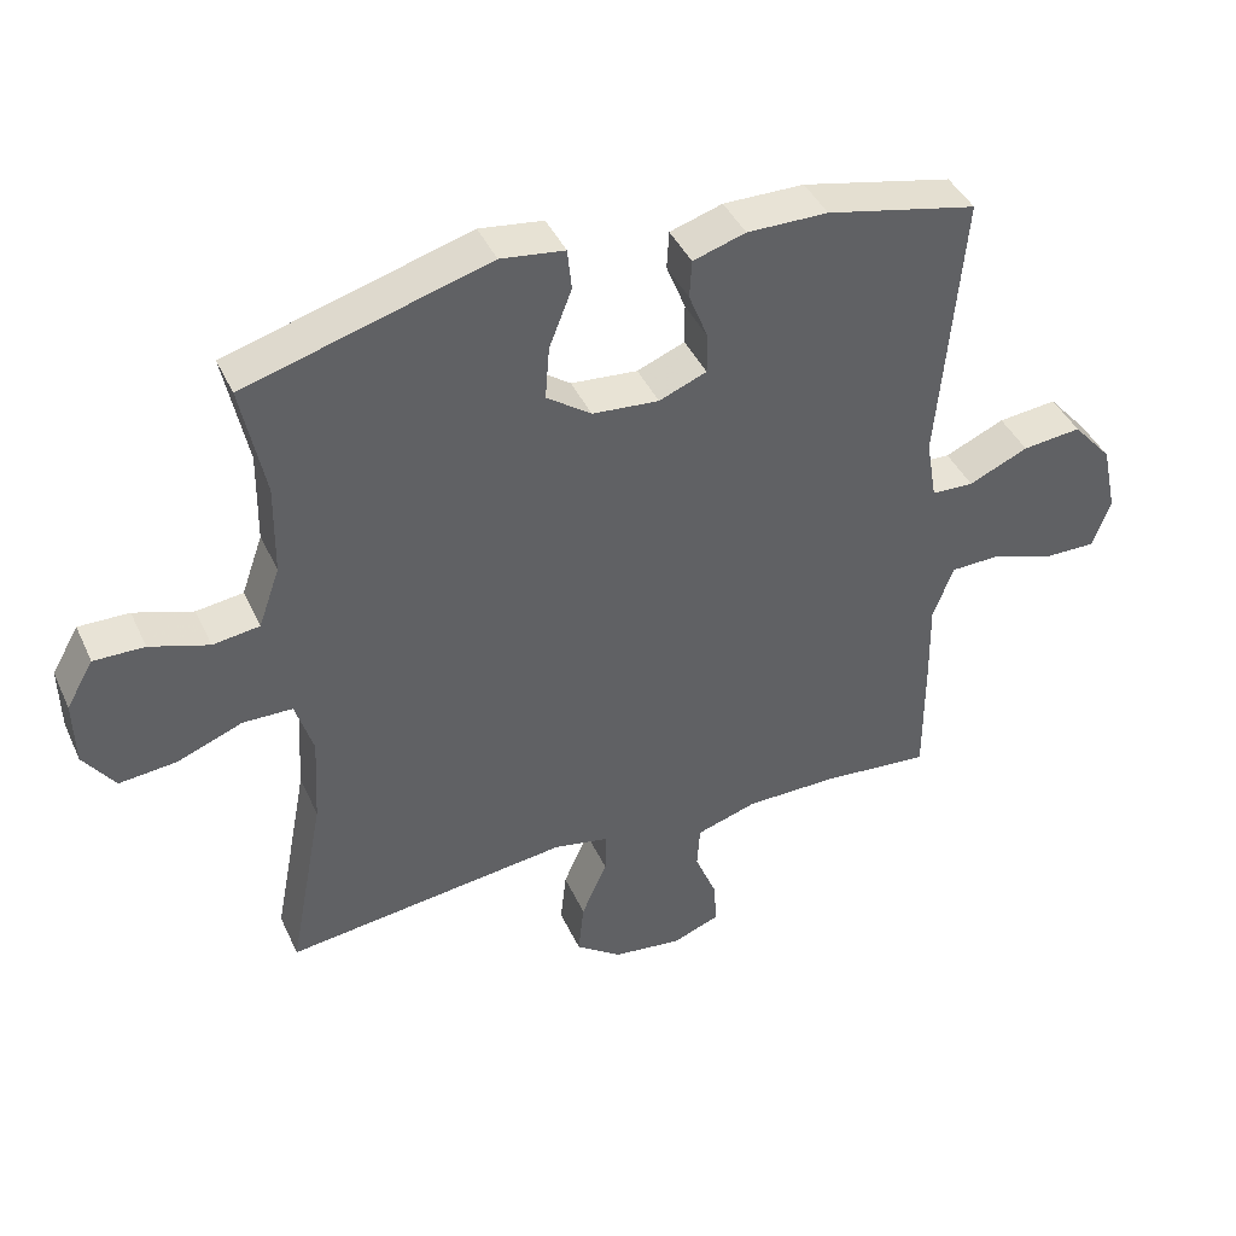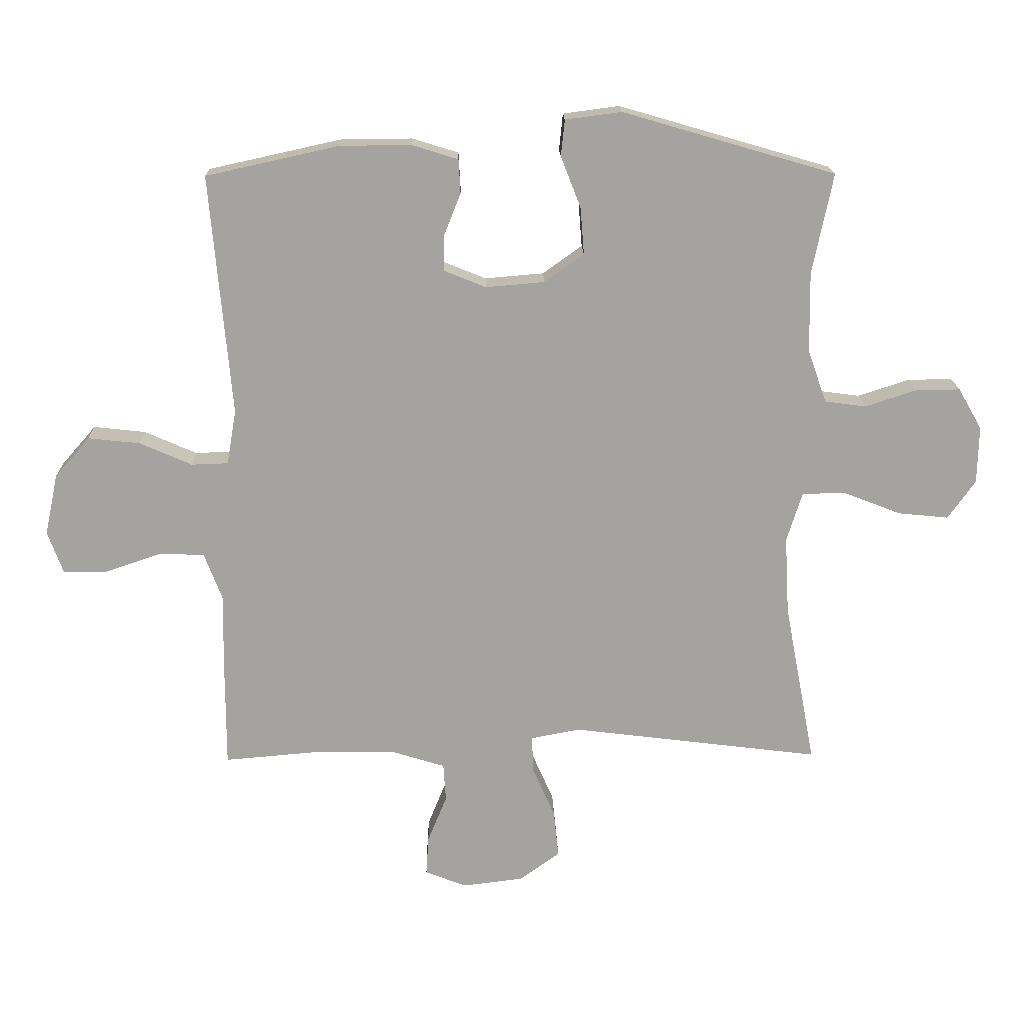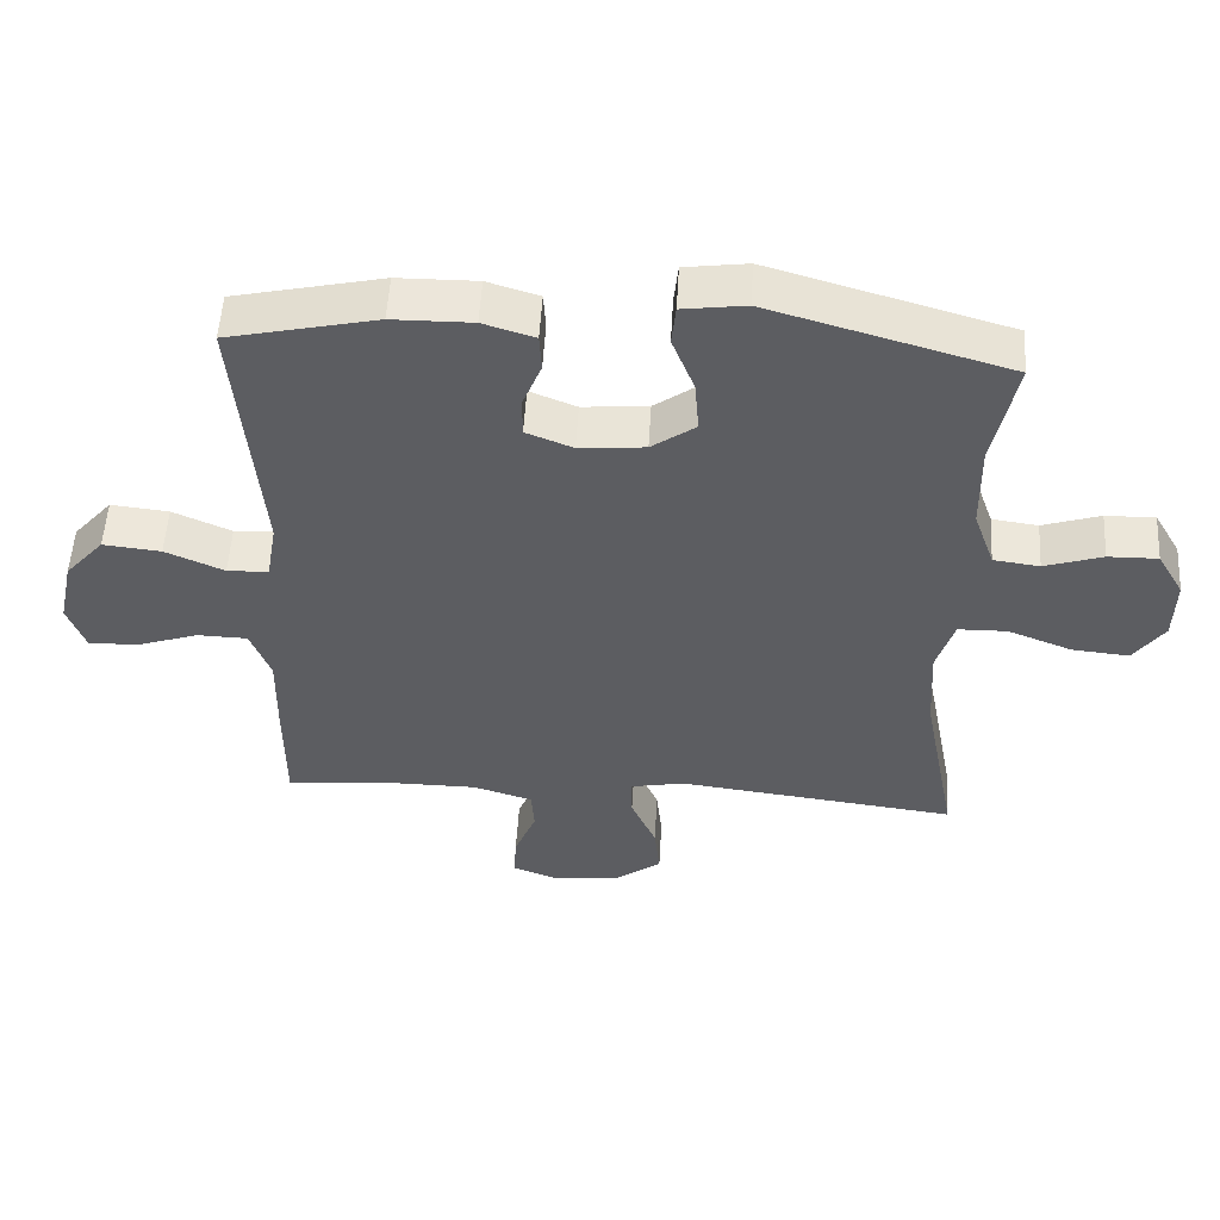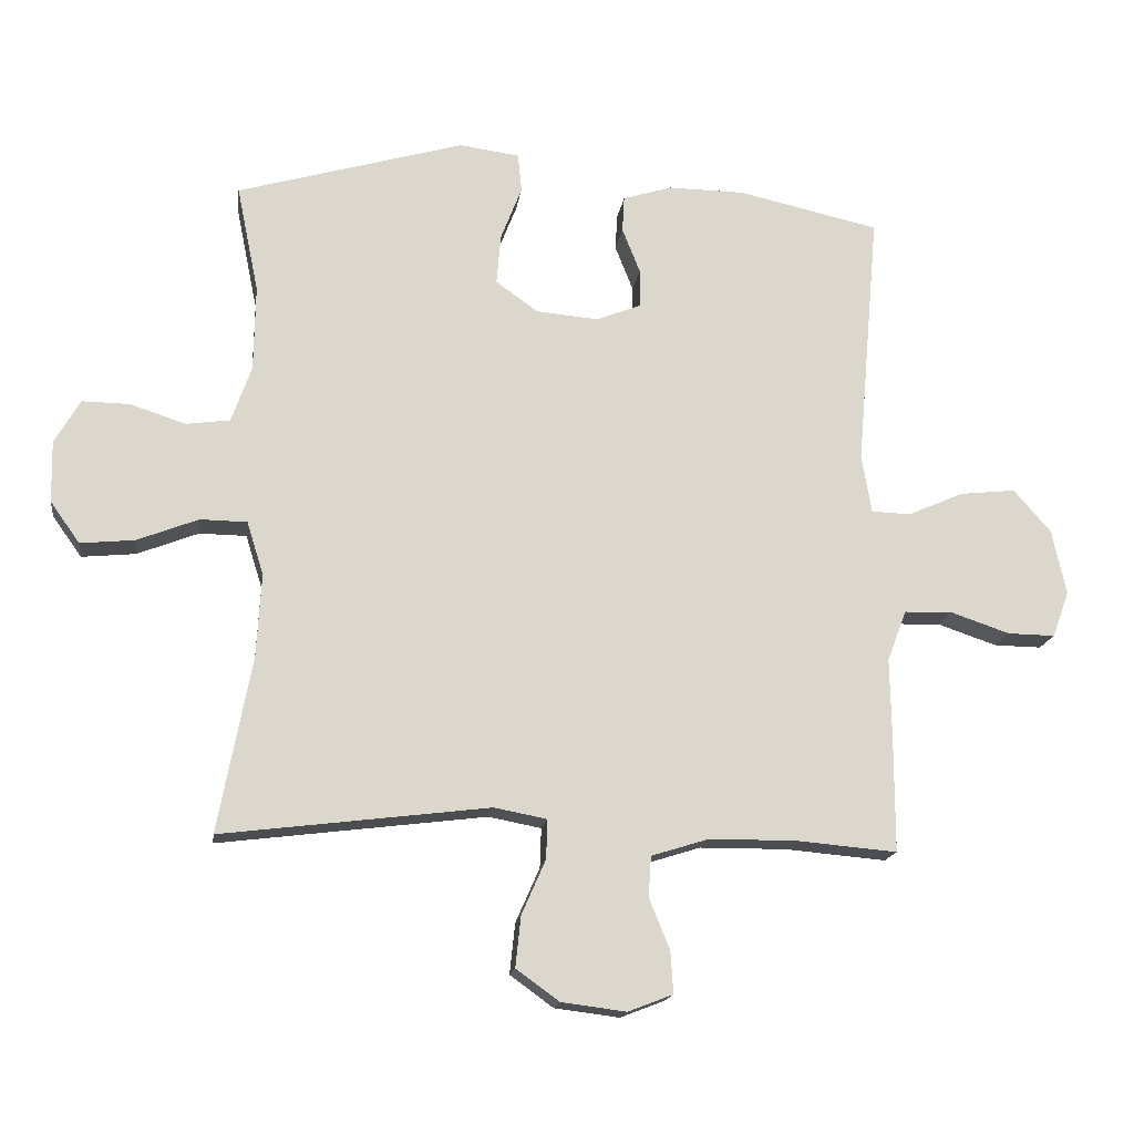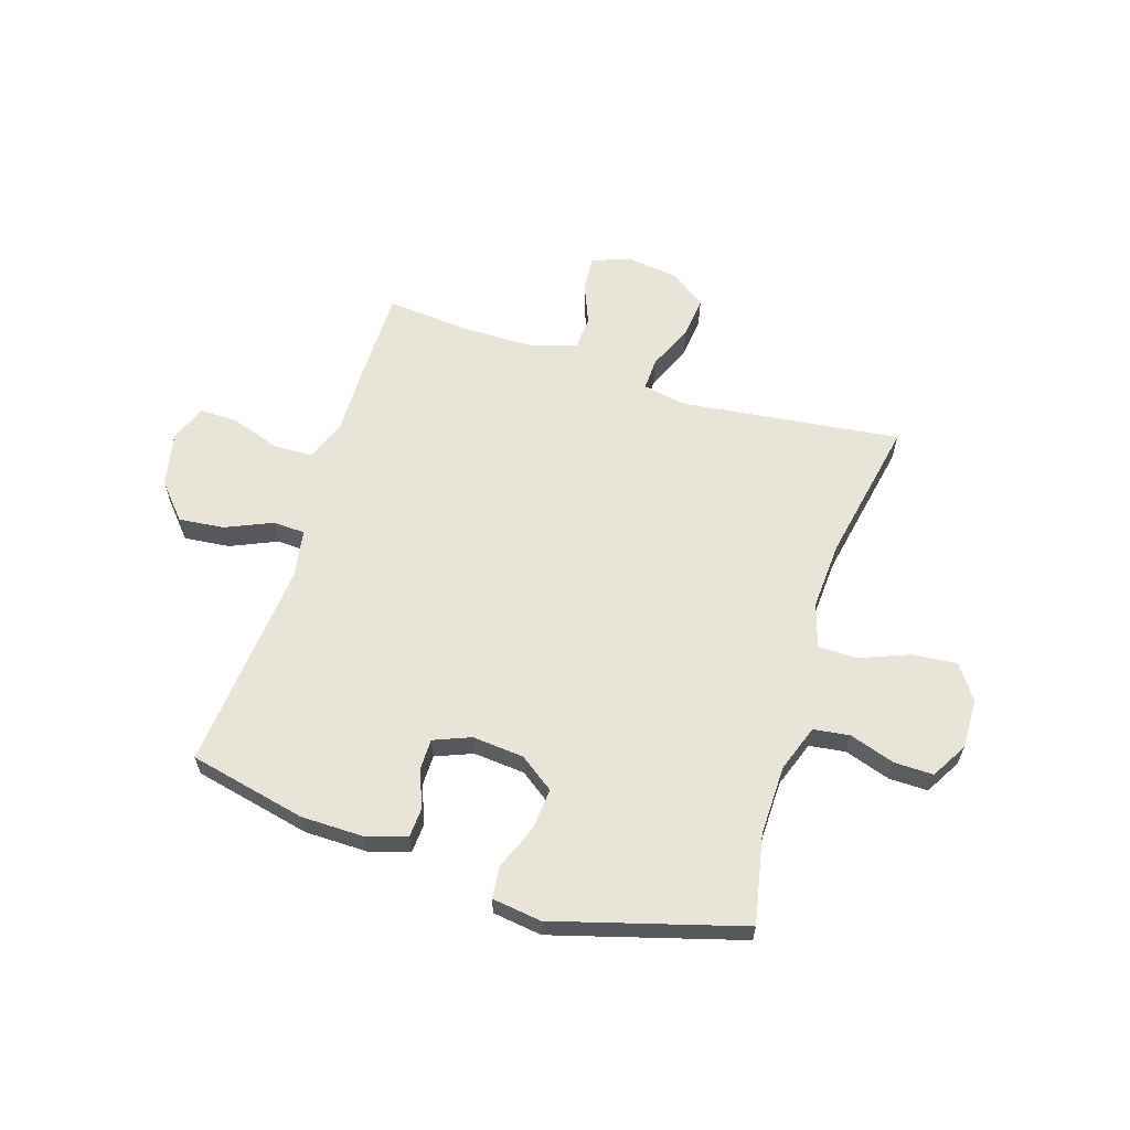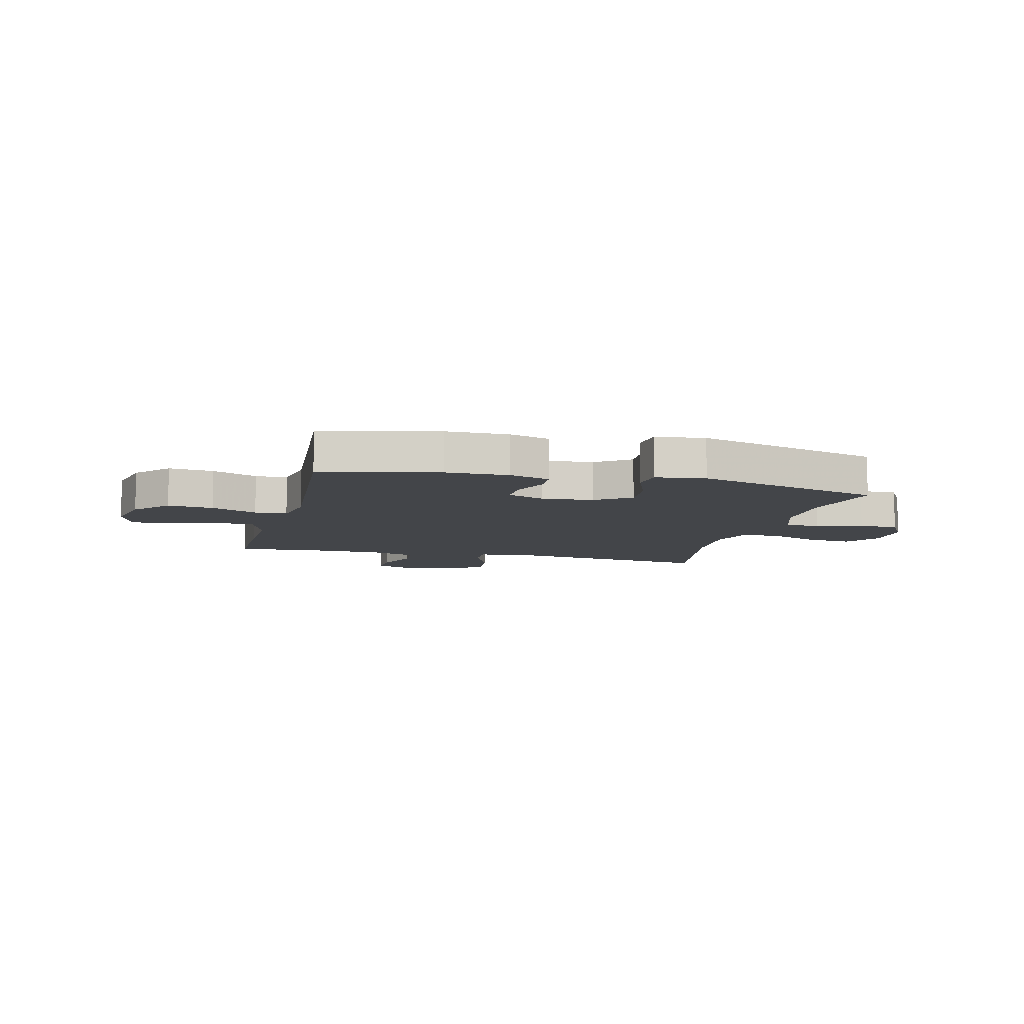
<metadata>
{"format":"obj","ext":"obj","renderer":"f3d","projection":"perspective","resolution":1024,"background":"white","views":[{"elev":41.9,"azim":156.7,"up":"+Z"},{"elev":17.3,"azim":-1.3,"up":"+Z"},{"elev":53.1,"azim":3.3,"up":"+Z"},{"elev":-16.6,"azim":172.0,"up":"+Z"},{"elev":61.3,"azim":17.7,"up":"+Y"},{"elev":-8.7,"azim":-14.2,"up":"+Y"}]}
</metadata>
<code>
v 0.5 0.07 0.5
v 0.467 0.07 0.339
v 0.469 0.07 0.211
v 0.499 0.07 0.126
v 0.565 0.07 0.117
v 0.648 0.07 0.144
v 0.719 0.07 0.145
v 0.757 0.07 0.079
v 0.755 0.07 -0.013
v 0.711 0.07 -0.075
v 0.63 0.07 -0.067
v 0.538 0.07 -0.031
v 0.468 0.07 -0.032
v 0.443 0.07 -0.112
v 0.45 0.07 -0.237
v 0.5 0.07 -0.5
v 0.099 0.07 -0.45
v 0.02 0.07 -0.465
v 0.022 0.07 -0.524
v 0.058 0.07 -0.606
v 0.066 0.07 -0.682
v 0.001 0.07 -0.729
v -0.096 0.07 -0.741
v -0.163 0.07 -0.715
v -0.159 0.07 -0.652
v -0.128 0.07 -0.576
v -0.132 0.07 -0.515
v -0.218 0.07 -0.488
v -0.348 0.07 -0.487
v -0.5 0.07 -0.5
v -0.5 0.07 -0.325
v -0.498 0.07 -0.207
v -0.527 0.07 -0.131
v -0.599 0.07 -0.129
v -0.688 0.07 -0.159
v -0.759 0.07 -0.16
v -0.784 0.07 -0.091
v -0.763 0.07 0.007
v -0.707 0.07 0.071
v -0.624 0.07 0.062
v -0.54 0.07 0.025
v -0.481 0.07 0.027
v -0.466 0.07 0.114
v -0.5 0.07 0.5
v -0.287 0.07 0.547
v -0.173 0.07 0.548
v -0.099 0.07 0.525
v -0.096 0.07 0.471
v -0.123 0.07 0.403
v -0.123 0.07 0.346
v -0.056 0.07 0.319
v 0.038 0.07 0.327
v 0.101 0.07 0.372
v 0.095 0.07 0.447
v 0.063 0.07 0.529
v 0.069 0.07 0.587
v 0.159 0.07 0.599
v 0.5 0 0.5
v 0.467 0 0.339
v 0.469 0 0.211
v 0.499 0 0.126
v 0.565 0 0.117
v 0.648 0 0.144
v 0.719 0 0.145
v 0.757 0 0.079
v 0.755 0 -0.013
v 0.711 0 -0.075
v 0.63 0 -0.067
v 0.538 0 -0.031
v 0.468 0 -0.032
v 0.443 0 -0.112
v 0.45 0 -0.237
v 0.5 0 -0.5
v 0.099 0 -0.45
v 0.02 0 -0.465
v 0.022 0 -0.524
v 0.058 0 -0.606
v 0.066 0 -0.682
v 0.001 0 -0.729
v -0.096 0 -0.741
v -0.163 0 -0.715
v -0.159 0 -0.652
v -0.128 0 -0.576
v -0.132 0 -0.515
v -0.218 0 -0.488
v -0.348 0 -0.487
v -0.5 0 -0.5
v -0.5 0 -0.325
v -0.498 0 -0.207
v -0.527 0 -0.131
v -0.599 0 -0.129
v -0.688 0 -0.159
v -0.759 0 -0.16
v -0.784 0 -0.091
v -0.763 0 0.007
v -0.707 0 0.071
v -0.624 0 0.062
v -0.54 0 0.025
v -0.481 0 0.027
v -0.466 0 0.114
v -0.5 0 0.5
v -0.287 0 0.547
v -0.173 0 0.548
v -0.099 0 0.525
v -0.096 0 0.471
v -0.123 0 0.403
v -0.123 0 0.346
v -0.056 0 0.319
v 0.038 0 0.327
v 0.101 0 0.372
v 0.095 0 0.447
v 0.063 0 0.529
v 0.069 0 0.587
v 0.159 0 0.599
f 57 1 2
f 56 57 2
f 55 56 2
f 54 55 2
f 53 54 2 3
f 52 53 3 4
f 51 52 4
f 47 48 49
f 46 47 49
f 45 46 49
f 44 45 49
f 43 44 49
f 42 43 49 50
f 39 40 41
f 38 39 41
f 37 38 41
f 36 37 41
f 35 36 41
f 34 35 41
f 33 34 41 42
f 42 50 51
f 33 42 51
f 32 33 51
f 32 51 4
f 31 32 4
f 30 31 4
f 29 30 4
f 24 25 26
f 23 24 26
f 22 23 26
f 21 22 26
f 20 21 26
f 19 20 26
f 18 19 26 27
f 15 16 17
f 14 15 17 18
f 18 27 28
f 14 18 28
f 13 14 28
f 10 11 12
f 9 10 12
f 8 9 12
f 7 8 12
f 6 7 12
f 5 6 12
f 29 4 5
f 28 29 5
f 13 28 5
f 5 12 13
f 59 58 114
f 59 114 113
f 59 113 112
f 59 112 111
f 60 59 111 110
f 61 60 110 109
f 61 109 108
f 106 105 104
f 106 104 103
f 106 103 102
f 106 102 101
f 106 101 100
f 107 106 100 99
f 98 97 96
f 98 96 95
f 98 95 94
f 98 94 93
f 98 93 92
f 98 92 91
f 99 98 91 90
f 108 107 99
f 108 99 90
f 108 90 89
f 61 108 89
f 61 89 88
f 61 88 87
f 61 87 86
f 83 82 81
f 83 81 80
f 83 80 79
f 83 79 78
f 83 78 77
f 83 77 76
f 84 83 76 75
f 74 73 72
f 75 74 72 71
f 85 84 75
f 85 75 71
f 85 71 70
f 69 68 67
f 69 67 66
f 69 66 65
f 69 65 64
f 69 64 63
f 69 63 62
f 62 61 86
f 62 86 85
f 62 85 70
f 70 69 62
f 1 58 59 2
f 2 59 60 3
f 3 60 61 4
f 4 61 62 5
f 5 62 63 6
f 6 63 64 7
f 7 64 65 8
f 8 65 66 9
f 9 66 67 10
f 10 67 68 11
f 11 68 69 12
f 12 69 70 13
f 13 70 71 14
f 14 71 72 15
f 15 72 73 16
f 16 73 74 17
f 17 74 75 18
f 18 75 76 19
f 19 76 77 20
f 20 77 78 21
f 21 78 79 22
f 22 79 80 23
f 23 80 81 24
f 24 81 82 25
f 25 82 83 26
f 26 83 84 27
f 27 84 85 28
f 28 85 86 29
f 29 86 87 30
f 30 87 88 31
f 31 88 89 32
f 32 89 90 33
f 33 90 91 34
f 34 91 92 35
f 35 92 93 36
f 36 93 94 37
f 37 94 95 38
f 38 95 96 39
f 39 96 97 40
f 40 97 98 41
f 41 98 99 42
f 42 99 100 43
f 43 100 101 44
f 44 101 102 45
f 45 102 103 46
f 46 103 104 47
f 47 104 105 48
f 48 105 106 49
f 49 106 107 50
f 50 107 108 51
f 51 108 109 52
f 52 109 110 53
f 53 110 111 54
f 54 111 112 55
f 55 112 113 56
f 56 113 114 57
f 57 114 58 1

</code>
